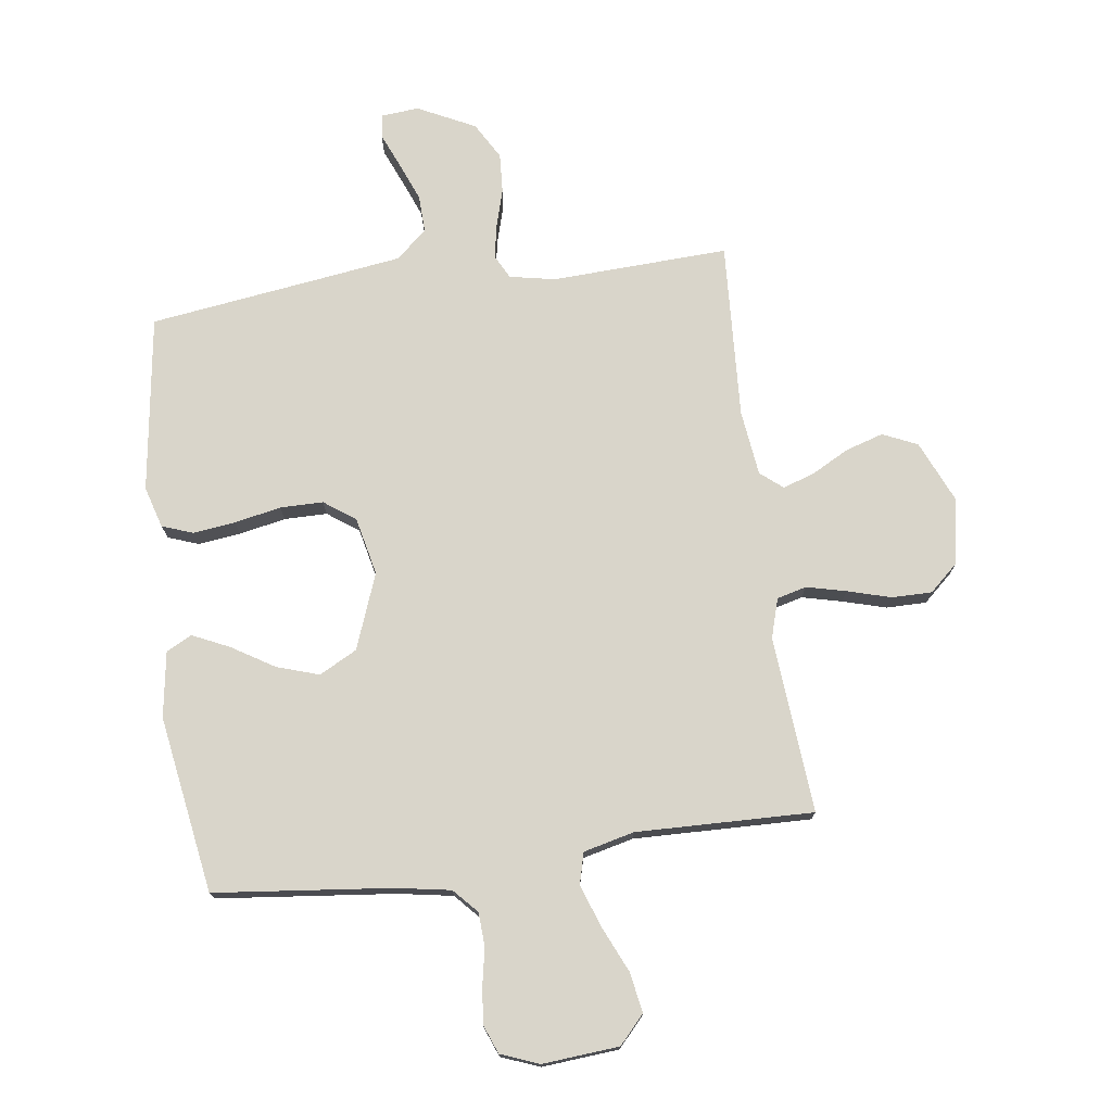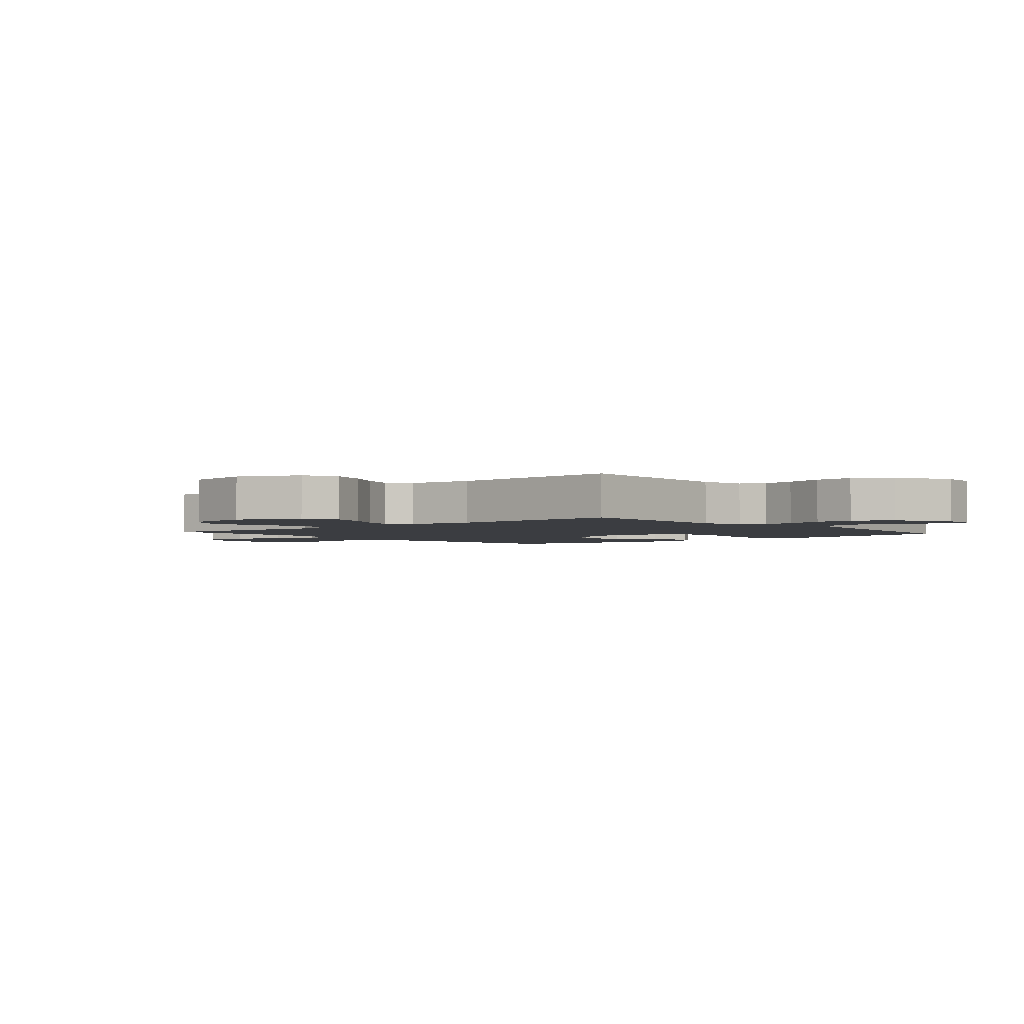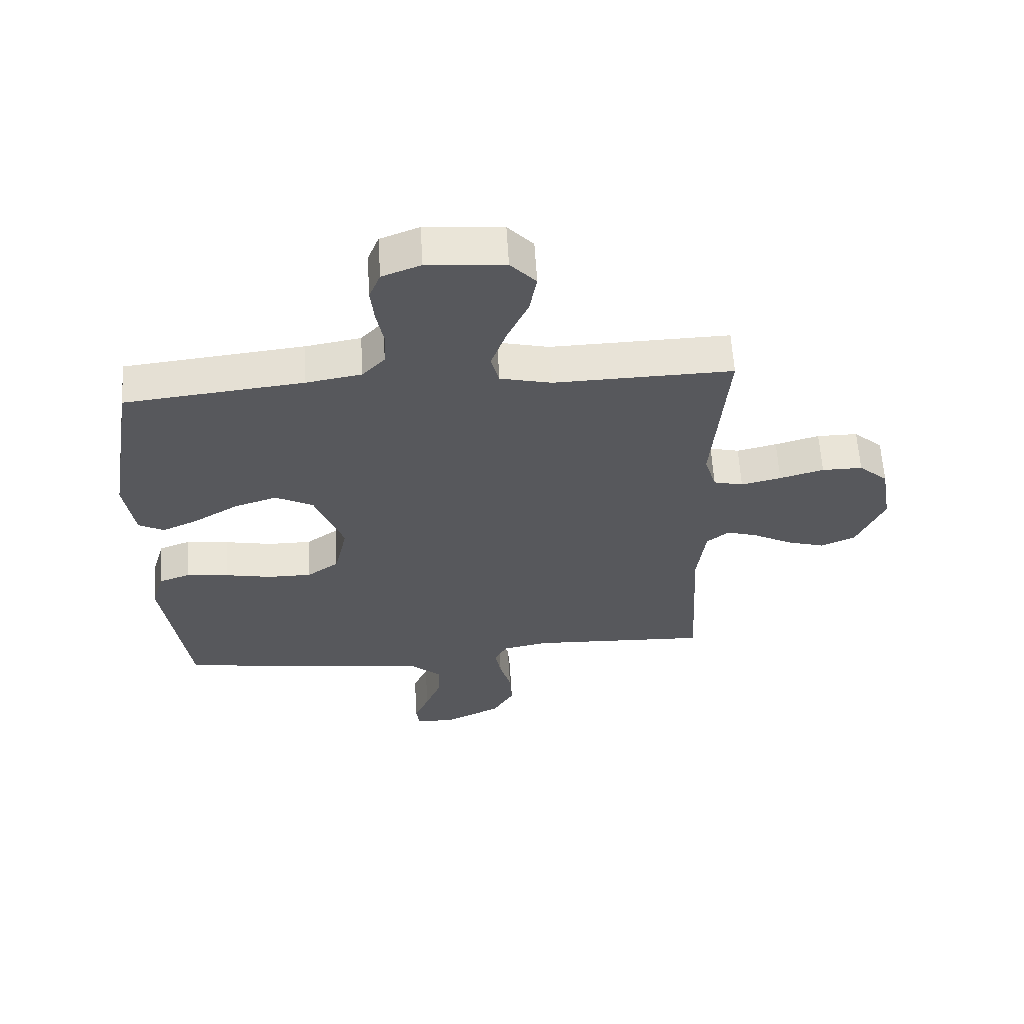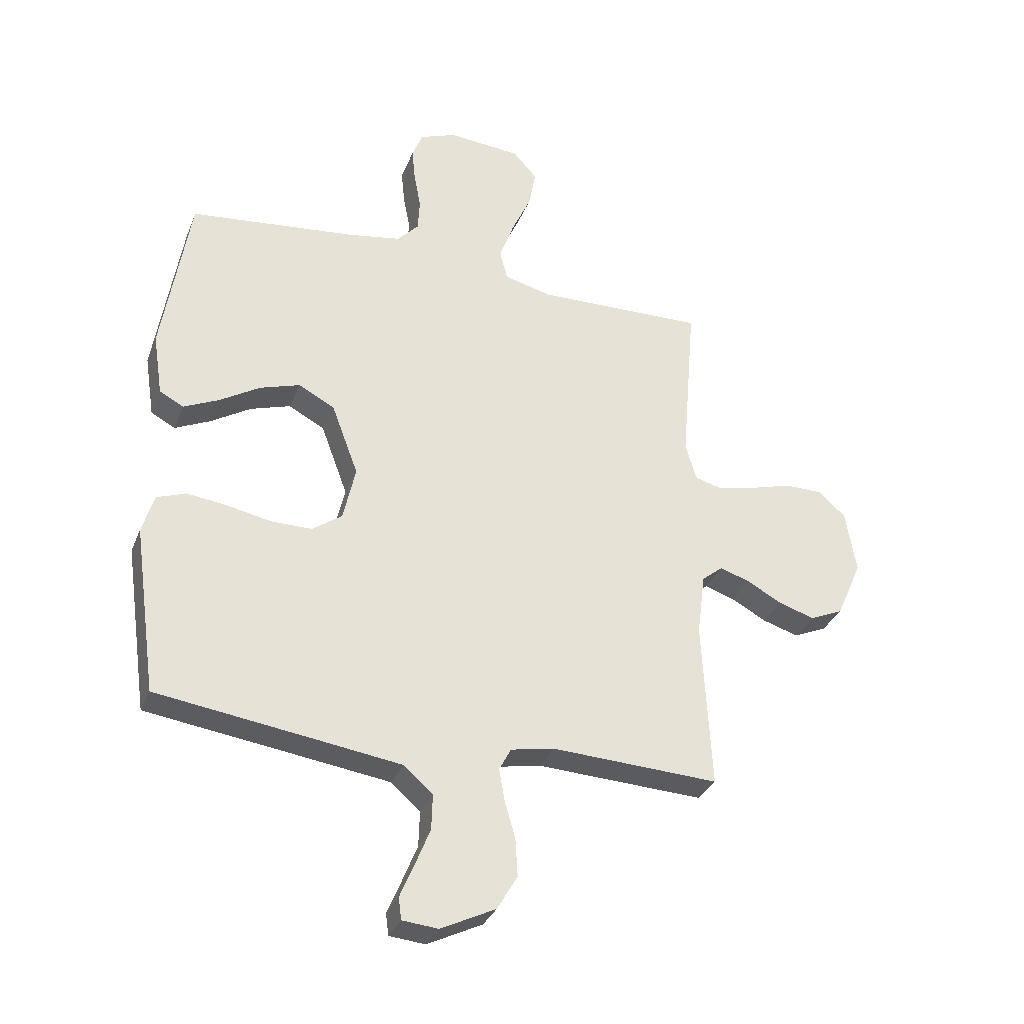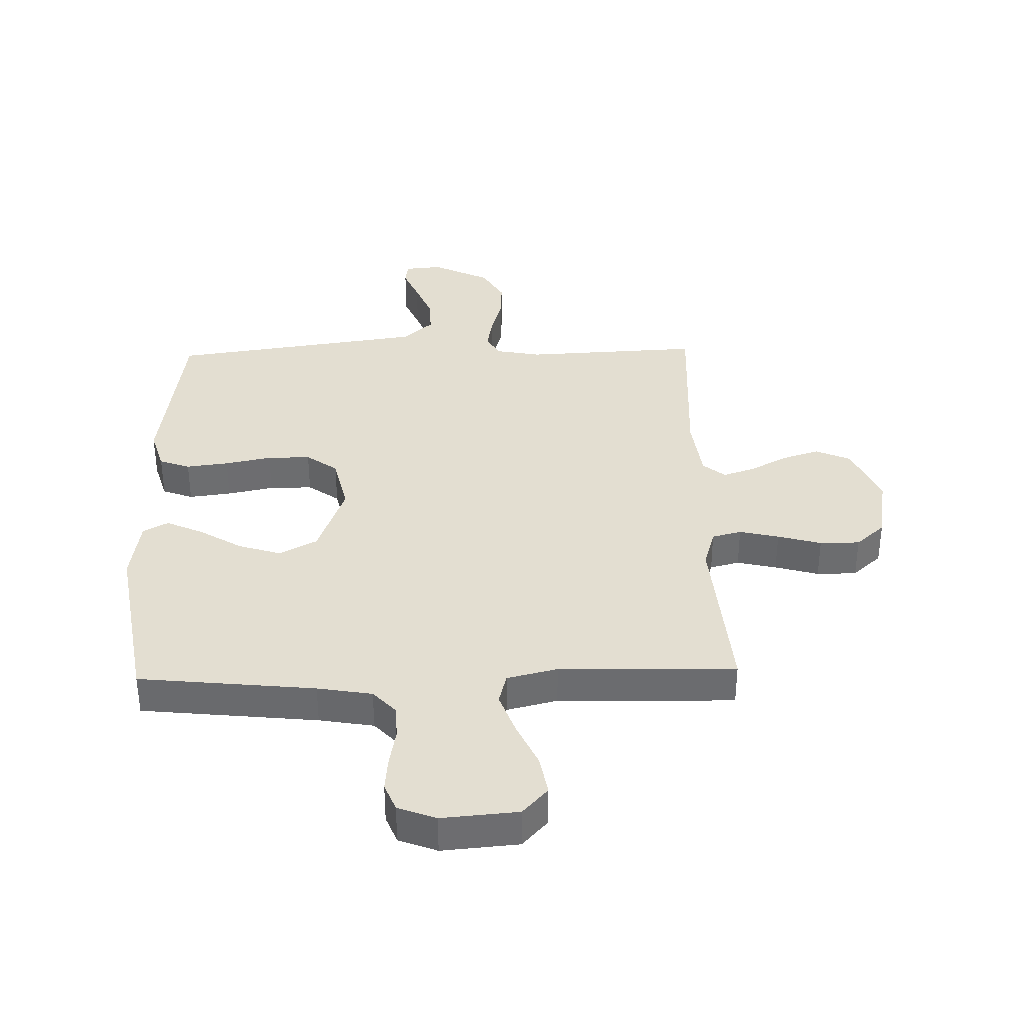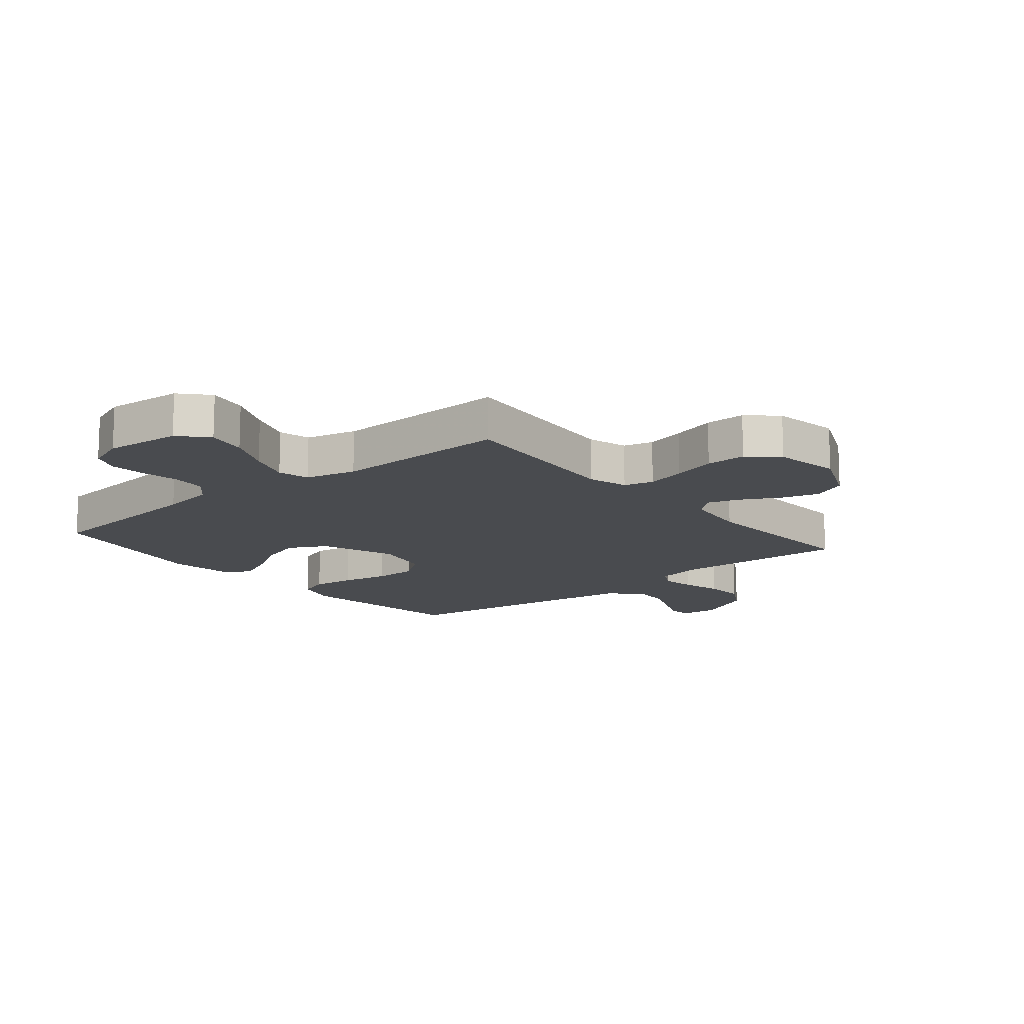
<metadata>
{"format":"obj","ext":"obj","renderer":"f3d","projection":"perspective","resolution":1024,"background":"white","views":[{"elev":74.6,"azim":-7.6,"up":"+Y"},{"elev":-2.5,"azim":130.8,"up":"+Y"},{"elev":61.0,"azim":-3.5,"up":"+Z"},{"elev":-32.4,"azim":-19.6,"up":"+Z"},{"elev":36.3,"azim":-1.5,"up":"+Y"},{"elev":-14.0,"azim":39.6,"up":"+Y"}]}
</metadata>
<code>
v -0.5 0.07 0.5
v -0.2 0.07 0.532
v -0.107 0.07 0.548
v -0.069 0.07 0.589
v -0.066 0.07 0.647
v -0.078 0.07 0.71
v -0.084 0.07 0.77
v -0.065 0.07 0.818
v 0 0.07 0.843
v 0.13 0.07 0.832
v 0.173 0.07 0.785
v 0.161 0.07 0.717
v 0.126 0.07 0.64
v 0.1 0.07 0.567
v 0.114 0.07 0.514
v 0.2 0.07 0.493
v 0.5 0.07 0.5
v 0.475 0.07 0.2
v 0.495 0.07 0.133
v 0.545 0.07 0.12
v 0.612 0.07 0.136
v 0.686 0.07 0.157
v 0.754 0.07 0.157
v 0.803 0.07 0.113
v 0.822 0.07 0
v 0.776 0.07 -0.104
v 0.717 0.07 -0.13
v 0.653 0.07 -0.11
v 0.59 0.07 -0.076
v 0.536 0.07 -0.058
v 0.498 0.07 -0.089
v 0.484 0.07 -0.2
v 0.5 0.07 -0.5
v 0.2 0.07 -0.486
v 0.122 0.07 -0.501
v 0.101 0.07 -0.541
v 0.111 0.07 -0.598
v 0.13 0.07 -0.664
v 0.134 0.07 -0.731
v 0.098 0.07 -0.793
v 0 0.07 -0.841
v -0.064 0.07 -0.835
v -0.069 0.07 -0.796
v -0.044 0.07 -0.737
v -0.017 0.07 -0.67
v -0.015 0.07 -0.607
v -0.067 0.07 -0.561
v -0.2 0.07 -0.542
v -0.5 0.07 -0.5
v -0.542 0.07 -0.2
v -0.521 0.07 -0.13
v -0.469 0.07 -0.111
v -0.397 0.07 -0.12
v -0.318 0.07 -0.136
v -0.245 0.07 -0.136
v -0.192 0.07 -0.098
v -0.17 0.07 0
v -0.218 0.07 0.128
v -0.282 0.07 0.162
v -0.354 0.07 0.139
v -0.426 0.07 0.095
v -0.489 0.07 0.066
v -0.532 0.07 0.089
v -0.549 0.07 0.2
v -0.5 0 0.5
v -0.2 0 0.532
v -0.107 0 0.548
v -0.069 0 0.589
v -0.066 0 0.647
v -0.078 0 0.71
v -0.084 0 0.77
v -0.065 0 0.818
v 0 0 0.843
v 0.13 0 0.832
v 0.173 0 0.785
v 0.161 0 0.717
v 0.126 0 0.64
v 0.1 0 0.567
v 0.114 0 0.514
v 0.2 0 0.493
v 0.5 0 0.5
v 0.475 0 0.2
v 0.495 0 0.133
v 0.545 0 0.12
v 0.612 0 0.136
v 0.686 0 0.157
v 0.754 0 0.157
v 0.803 0 0.113
v 0.822 0 0
v 0.776 0 -0.104
v 0.717 0 -0.13
v 0.653 0 -0.11
v 0.59 0 -0.076
v 0.536 0 -0.058
v 0.498 0 -0.089
v 0.484 0 -0.2
v 0.5 0 -0.5
v 0.2 0 -0.486
v 0.122 0 -0.501
v 0.101 0 -0.541
v 0.111 0 -0.598
v 0.13 0 -0.664
v 0.134 0 -0.731
v 0.098 0 -0.793
v 0 0 -0.841
v -0.064 0 -0.835
v -0.069 0 -0.796
v -0.044 0 -0.737
v -0.017 0 -0.67
v -0.015 0 -0.607
v -0.067 0 -0.561
v -0.2 0 -0.542
v -0.5 0 -0.5
v -0.542 0 -0.2
v -0.521 0 -0.13
v -0.469 0 -0.111
v -0.397 0 -0.12
v -0.318 0 -0.136
v -0.245 0 -0.136
v -0.192 0 -0.098
v -0.17 0 0
v -0.218 0 0.128
v -0.282 0 0.162
v -0.354 0 0.139
v -0.426 0 0.095
v -0.489 0 0.066
v -0.532 0 0.089
v -0.549 0 0.2
f 64 1 2
f 63 64 2
f 62 63 2
f 61 62 2
f 60 61 2
f 59 60 2 3
f 58 59 3 4
f 57 58 4
f 52 53 54
f 51 52 54
f 50 51 54
f 49 50 54
f 48 49 54
f 47 48 54 55
f 46 47 55 56
f 42 43 44
f 41 42 44
f 40 41 44
f 39 40 44
f 38 39 44
f 37 38 44
f 36 37 44 45
f 35 36 45 46
f 32 33 34
f 31 32 34 35
f 27 28 29
f 26 27 29
f 25 26 29
f 24 25 29
f 23 24 29
f 22 23 29
f 21 22 29
f 20 21 29 30
f 19 20 30 31
f 16 17 18
f 46 56 57
f 35 46 57
f 31 35 57
f 19 31 57
f 18 19 57
f 16 18 57
f 15 16 57
f 11 12 13
f 10 11 13
f 9 10 13
f 8 9 13
f 7 8 13
f 6 7 13
f 5 6 13
f 14 15 57 4
f 4 5 13 14
f 66 65 128
f 66 128 127
f 66 127 126
f 66 126 125
f 66 125 124
f 67 66 124 123
f 68 67 123 122
f 68 122 121
f 118 117 116
f 118 116 115
f 118 115 114
f 118 114 113
f 118 113 112
f 119 118 112 111
f 120 119 111 110
f 108 107 106
f 108 106 105
f 108 105 104
f 108 104 103
f 108 103 102
f 108 102 101
f 109 108 101 100
f 110 109 100 99
f 98 97 96
f 99 98 96 95
f 93 92 91
f 93 91 90
f 93 90 89
f 93 89 88
f 93 88 87
f 93 87 86
f 93 86 85
f 94 93 85 84
f 95 94 84 83
f 82 81 80
f 121 120 110
f 121 110 99
f 121 99 95
f 121 95 83
f 121 83 82
f 121 82 80
f 121 80 79
f 77 76 75
f 77 75 74
f 77 74 73
f 77 73 72
f 77 72 71
f 77 71 70
f 77 70 69
f 68 121 79 78
f 78 77 69 68
f 1 65 66 2
f 2 66 67 3
f 3 67 68 4
f 4 68 69 5
f 5 69 70 6
f 6 70 71 7
f 7 71 72 8
f 8 72 73 9
f 9 73 74 10
f 10 74 75 11
f 11 75 76 12
f 12 76 77 13
f 13 77 78 14
f 14 78 79 15
f 15 79 80 16
f 16 80 81 17
f 17 81 82 18
f 18 82 83 19
f 19 83 84 20
f 20 84 85 21
f 21 85 86 22
f 22 86 87 23
f 23 87 88 24
f 24 88 89 25
f 25 89 90 26
f 26 90 91 27
f 27 91 92 28
f 28 92 93 29
f 29 93 94 30
f 30 94 95 31
f 31 95 96 32
f 32 96 97 33
f 33 97 98 34
f 34 98 99 35
f 35 99 100 36
f 36 100 101 37
f 37 101 102 38
f 38 102 103 39
f 39 103 104 40
f 40 104 105 41
f 41 105 106 42
f 42 106 107 43
f 43 107 108 44
f 44 108 109 45
f 45 109 110 46
f 46 110 111 47
f 47 111 112 48
f 48 112 113 49
f 49 113 114 50
f 50 114 115 51
f 51 115 116 52
f 52 116 117 53
f 53 117 118 54
f 54 118 119 55
f 55 119 120 56
f 56 120 121 57
f 57 121 122 58
f 58 122 123 59
f 59 123 124 60
f 60 124 125 61
f 61 125 126 62
f 62 126 127 63
f 63 127 128 64
f 64 128 65 1

</code>
